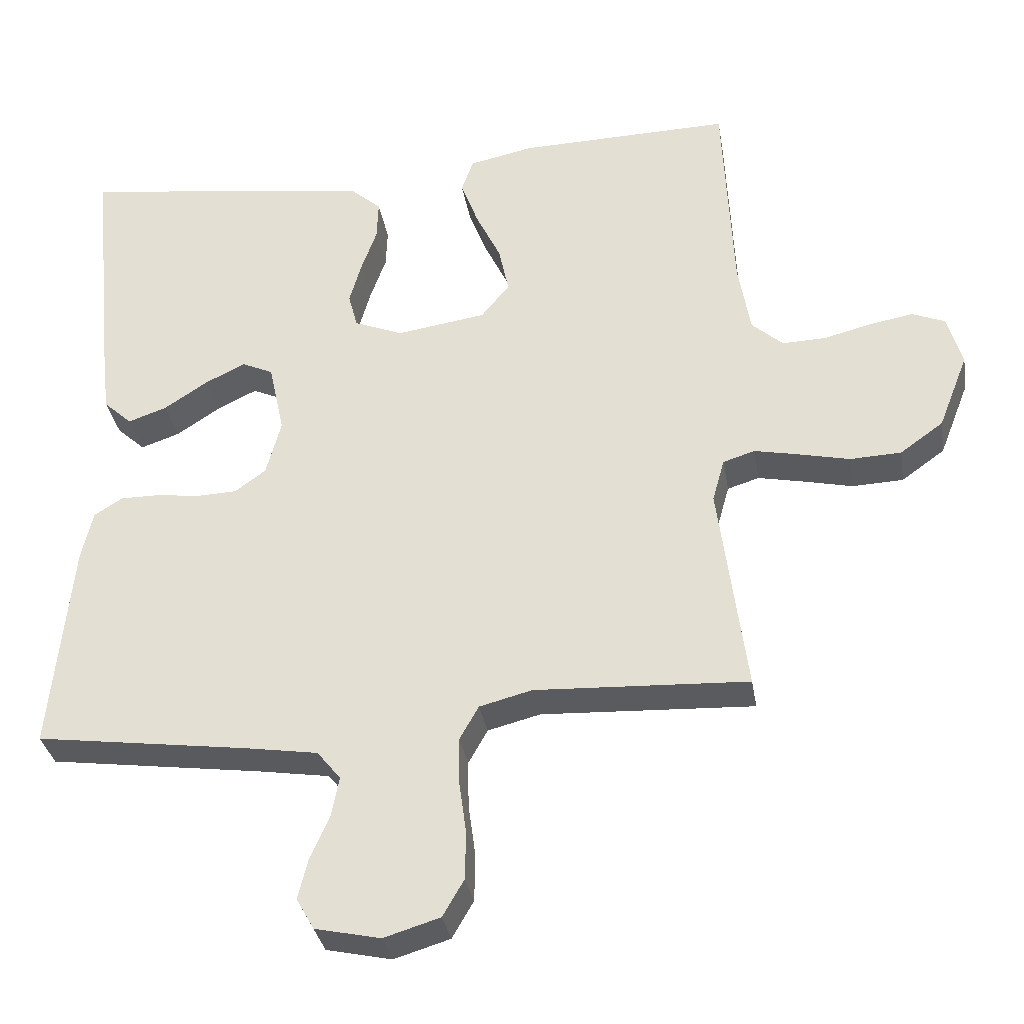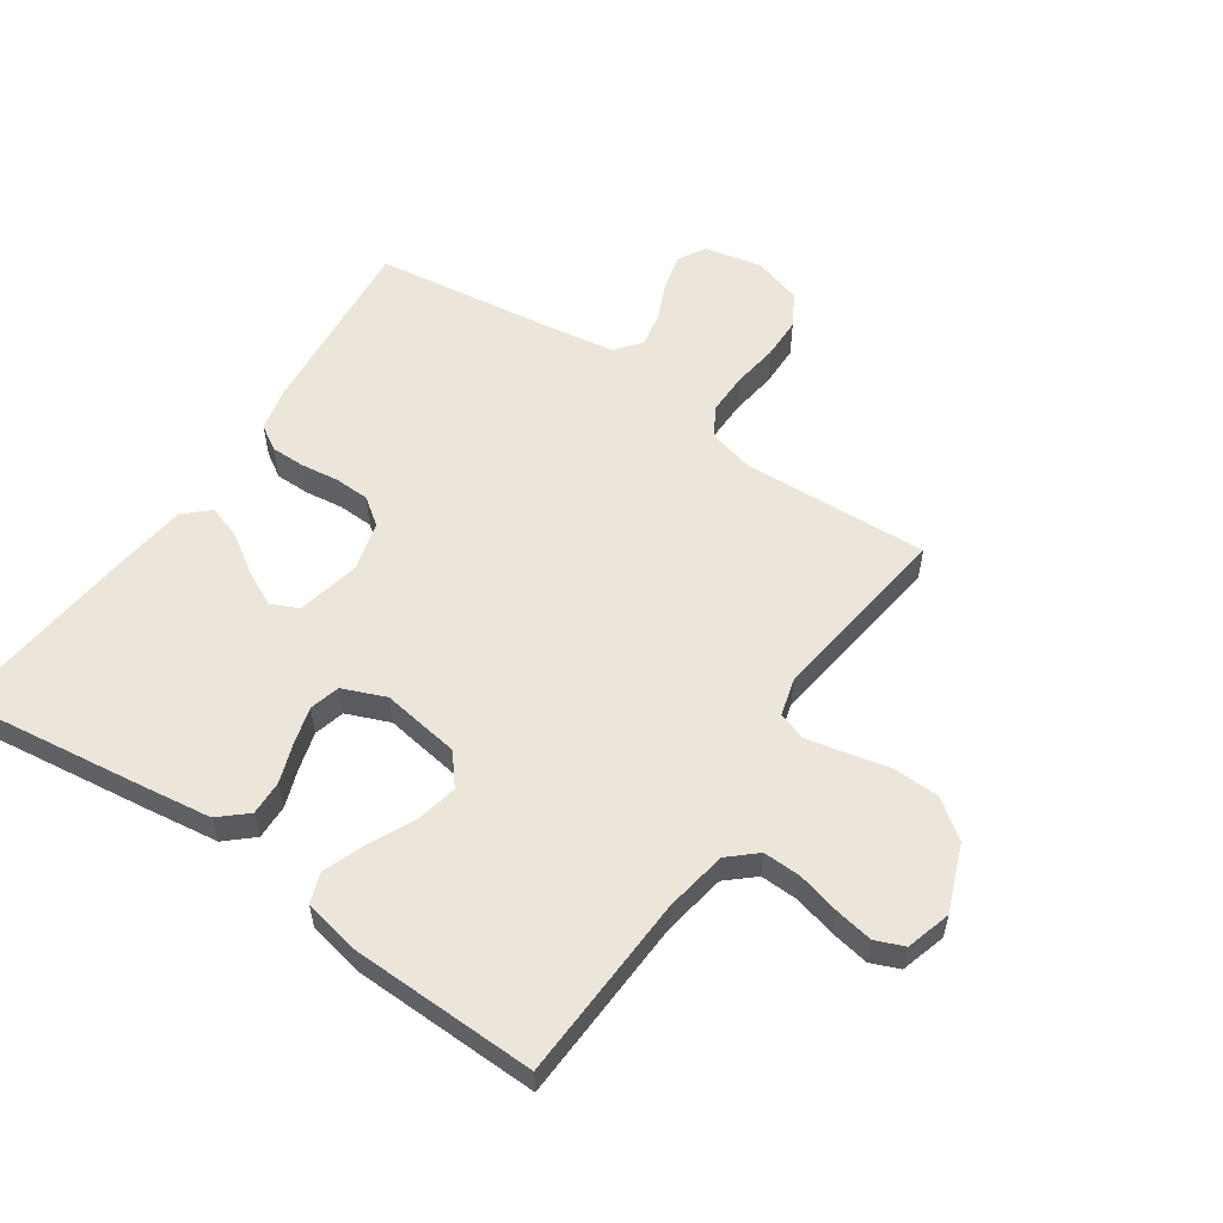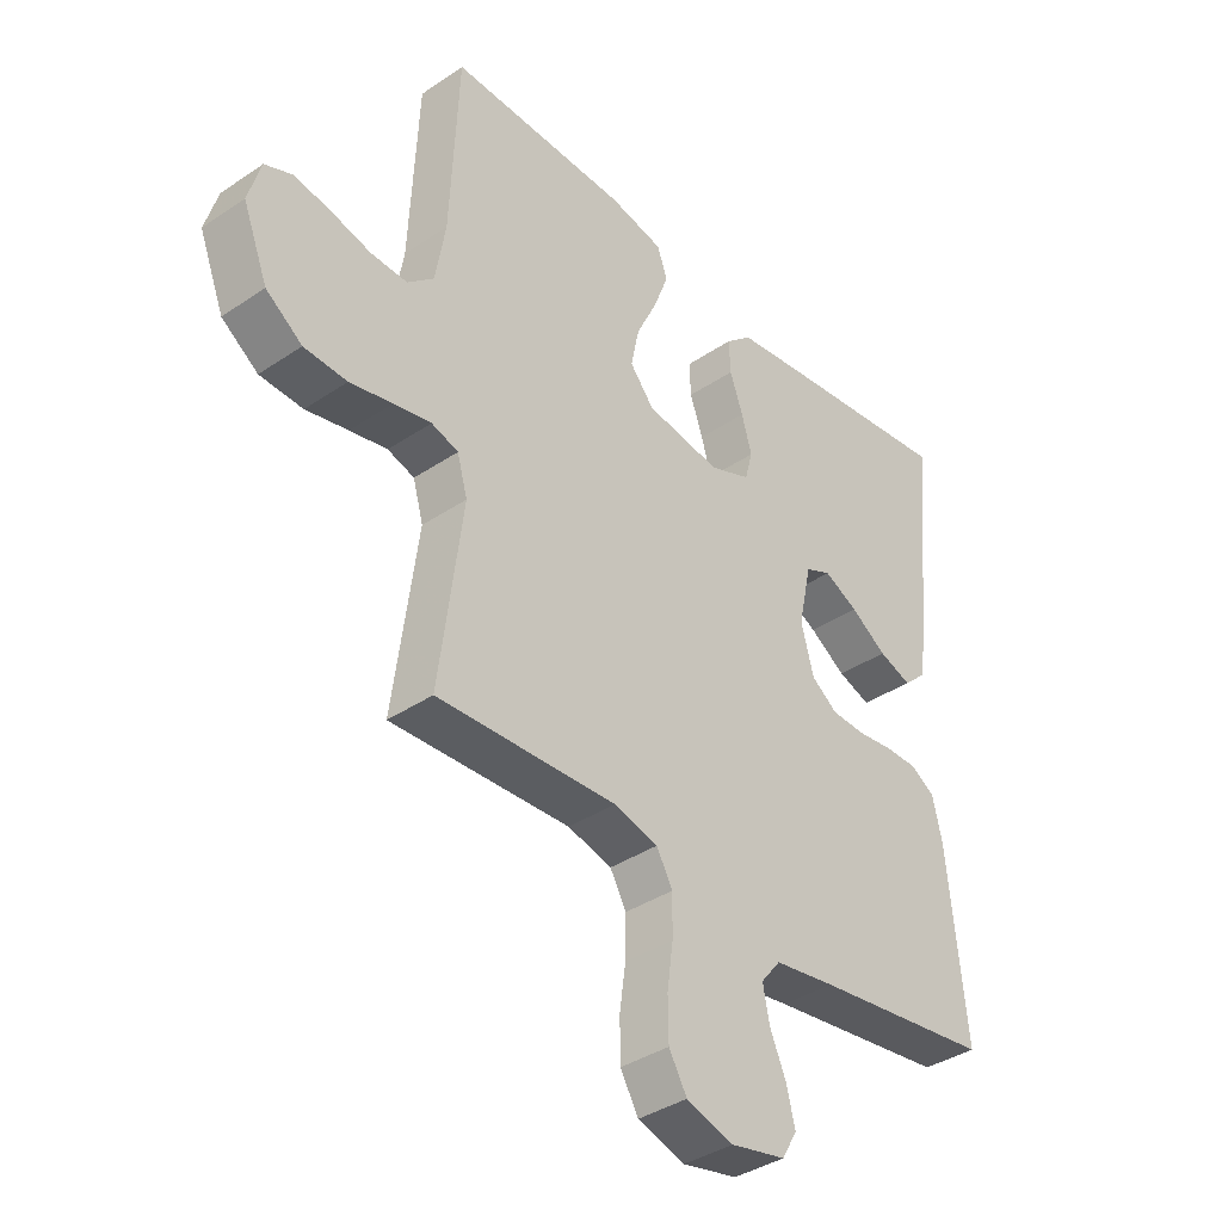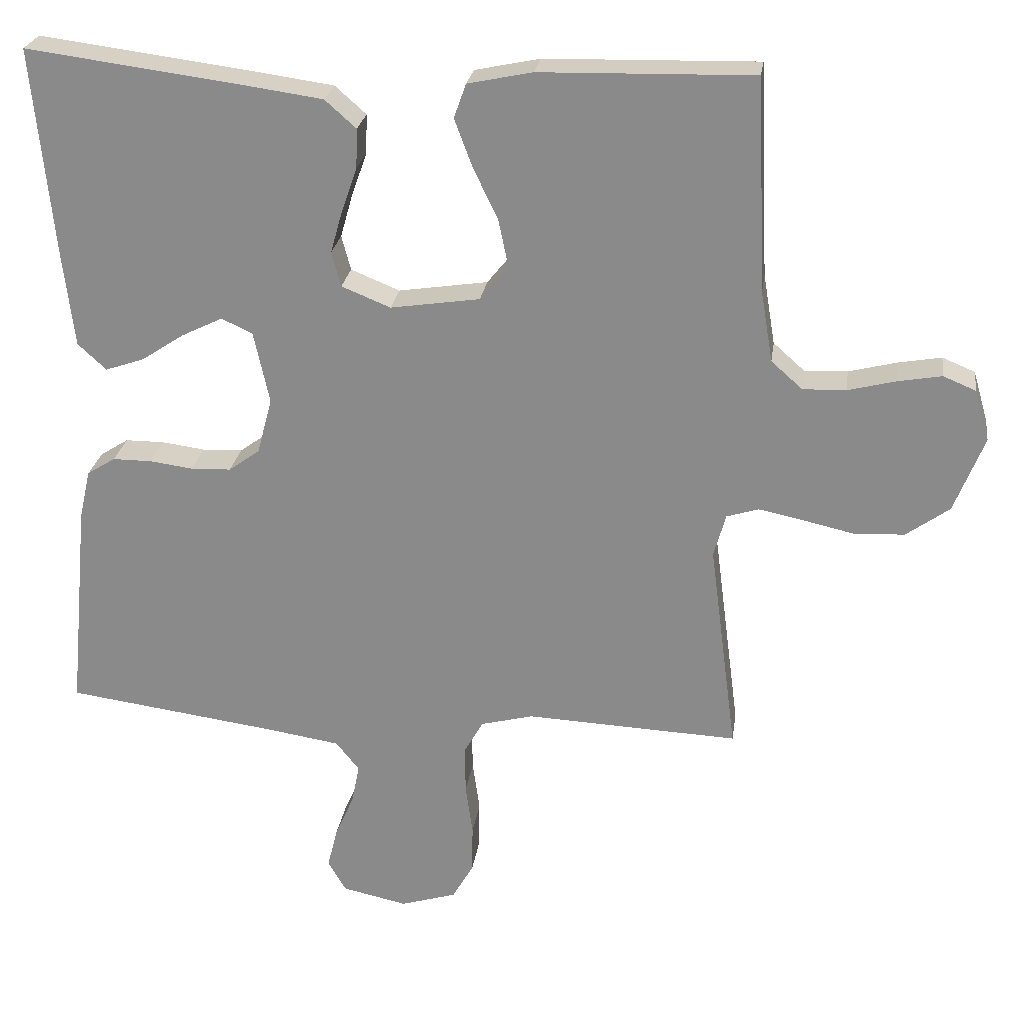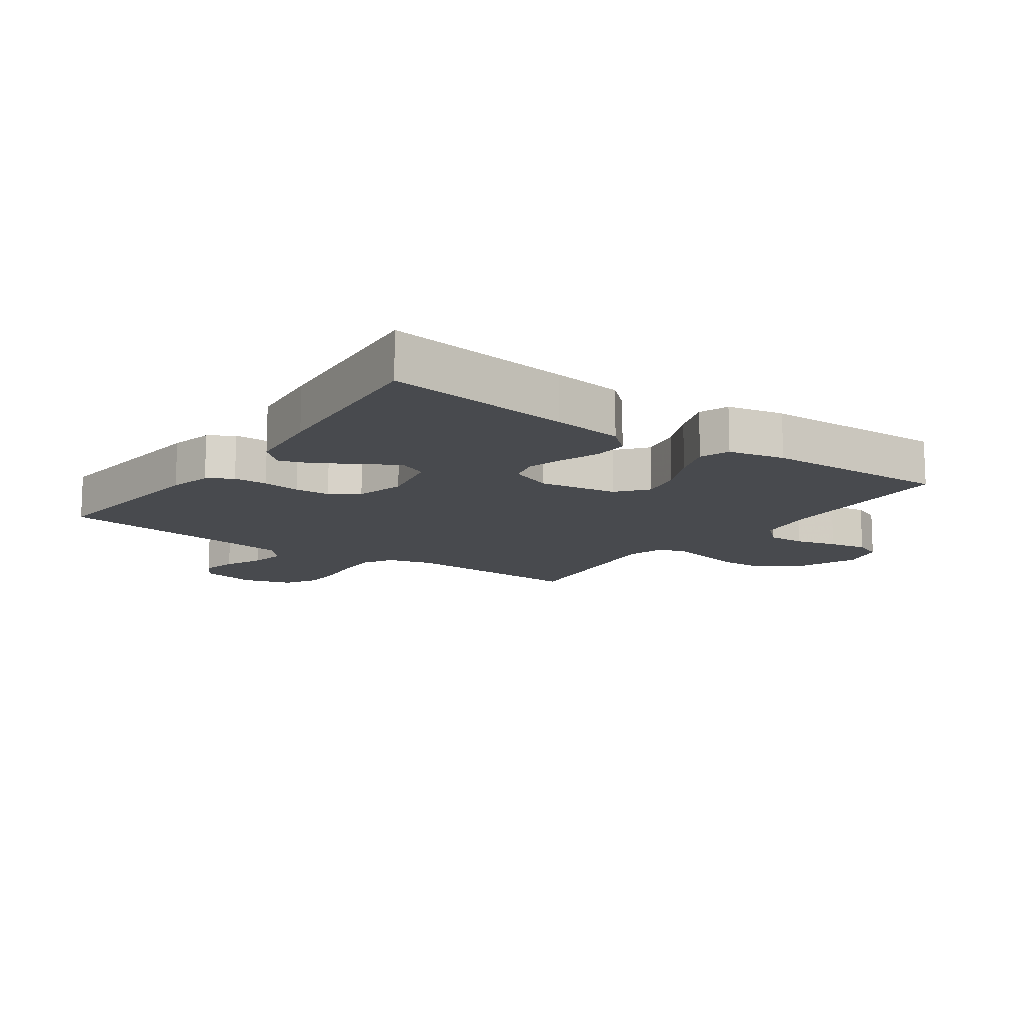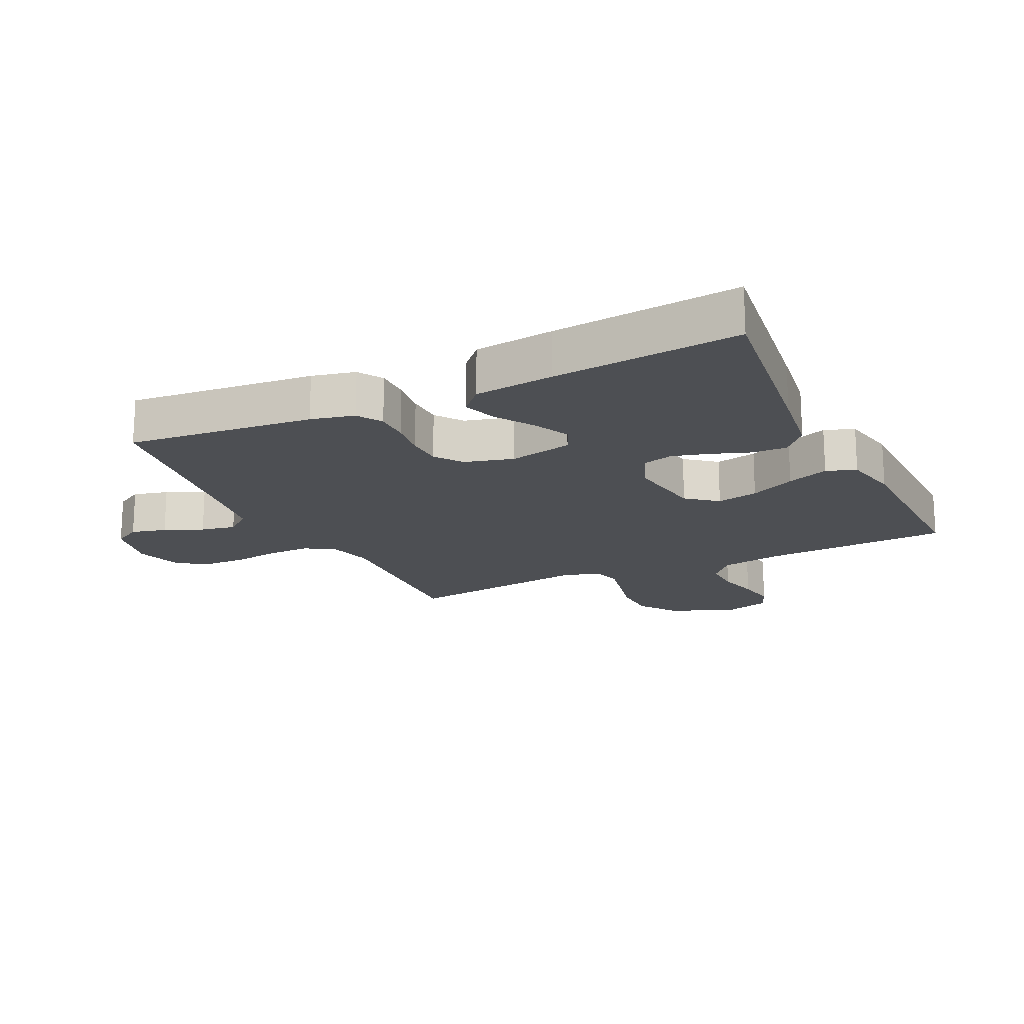
<metadata>
{"format":"obj","ext":"obj","renderer":"f3d","projection":"perspective","resolution":1024,"background":"white","views":[{"elev":-33.2,"azim":9.4,"up":"+Z"},{"elev":56.4,"azim":34.3,"up":"+Y"},{"elev":-38.1,"azim":130.6,"up":"+Z"},{"elev":25.0,"azim":8.0,"up":"+Z"},{"elev":-12.9,"azim":-35.4,"up":"+Y"},{"elev":-17.9,"azim":-64.4,"up":"+Y"}]}
</metadata>
<code>
v -0.5 0.07 0.5
v -0.2 0.07 0.461
v -0.085 0.07 0.445
v -0.041 0.07 0.406
v -0.043 0.07 0.35
v -0.065 0.07 0.288
v -0.082 0.07 0.228
v -0.069 0.07 0.179
v 0 0.07 0.151
v 0.126 0.07 0.17
v 0.166 0.07 0.219
v 0.152 0.07 0.286
v 0.117 0.07 0.359
v 0.092 0.07 0.426
v 0.109 0.07 0.474
v 0.2 0.07 0.493
v 0.5 0.07 0.5
v 0.514 0.07 0.2
v 0.531 0.07 0.1
v 0.575 0.07 0.061
v 0.636 0.07 0.063
v 0.703 0.07 0.08
v 0.765 0.07 0.091
v 0.811 0.07 0.072
v 0.832 0.07 0
v 0.79 0.07 -0.107
v 0.729 0.07 -0.151
v 0.657 0.07 -0.154
v 0.586 0.07 -0.138
v 0.523 0.07 -0.125
v 0.478 0.07 -0.139
v 0.461 0.07 -0.2
v 0.5 0.07 -0.5
v 0.2 0.07 -0.486
v 0.126 0.07 -0.505
v 0.099 0.07 -0.553
v 0.1 0.07 -0.62
v 0.11 0.07 -0.693
v 0.109 0.07 -0.761
v 0.079 0.07 -0.813
v 0 0.07 -0.837
v -0.092 0.07 -0.817
v -0.117 0.07 -0.773
v -0.103 0.07 -0.716
v -0.076 0.07 -0.654
v -0.065 0.07 -0.598
v -0.098 0.07 -0.557
v -0.2 0.07 -0.541
v -0.5 0.07 -0.5
v -0.471 0.07 -0.2
v -0.455 0.07 -0.13
v -0.415 0.07 -0.105
v -0.36 0.07 -0.105
v -0.299 0.07 -0.113
v -0.242 0.07 -0.111
v -0.198 0.07 -0.079
v -0.177 0.07 0
v -0.199 0.07 0.102
v -0.243 0.07 0.122
v -0.3 0.07 0.094
v -0.361 0.07 0.054
v -0.416 0.07 0.035
v -0.456 0.07 0.072
v -0.471 0.07 0.2
v -0.5 0 0.5
v -0.2 0 0.461
v -0.085 0 0.445
v -0.041 0 0.406
v -0.043 0 0.35
v -0.065 0 0.288
v -0.082 0 0.228
v -0.069 0 0.179
v 0 0 0.151
v 0.126 0 0.17
v 0.166 0 0.219
v 0.152 0 0.286
v 0.117 0 0.359
v 0.092 0 0.426
v 0.109 0 0.474
v 0.2 0 0.493
v 0.5 0 0.5
v 0.514 0 0.2
v 0.531 0 0.1
v 0.575 0 0.061
v 0.636 0 0.063
v 0.703 0 0.08
v 0.765 0 0.091
v 0.811 0 0.072
v 0.832 0 0
v 0.79 0 -0.107
v 0.729 0 -0.151
v 0.657 0 -0.154
v 0.586 0 -0.138
v 0.523 0 -0.125
v 0.478 0 -0.139
v 0.461 0 -0.2
v 0.5 0 -0.5
v 0.2 0 -0.486
v 0.126 0 -0.505
v 0.099 0 -0.553
v 0.1 0 -0.62
v 0.11 0 -0.693
v 0.109 0 -0.761
v 0.079 0 -0.813
v 0 0 -0.837
v -0.092 0 -0.817
v -0.117 0 -0.773
v -0.103 0 -0.716
v -0.076 0 -0.654
v -0.065 0 -0.598
v -0.098 0 -0.557
v -0.2 0 -0.541
v -0.5 0 -0.5
v -0.471 0 -0.2
v -0.455 0 -0.13
v -0.415 0 -0.105
v -0.36 0 -0.105
v -0.299 0 -0.113
v -0.242 0 -0.111
v -0.198 0 -0.079
v -0.177 0 0
v -0.199 0 0.102
v -0.243 0 0.122
v -0.3 0 0.094
v -0.361 0 0.054
v -0.416 0 0.035
v -0.456 0 0.072
v -0.471 0 0.2
f 4 5 6
f 3 4 6
f 2 3 6
f 1 2 6
f 64 1 6
f 63 64 6
f 62 63 6
f 61 62 6
f 60 61 6
f 59 60 6 7
f 58 59 7 8
f 57 58 8 9
f 56 57 9 10
f 52 53 54
f 51 52 54
f 50 51 54
f 49 50 54
f 48 49 54
f 47 48 54 55
f 46 47 55 56
f 43 44 45
f 42 43 45
f 41 42 45
f 40 41 45
f 39 40 45
f 38 39 45
f 37 38 45
f 36 37 45 46
f 46 56 10
f 36 46 10
f 35 36 10
f 32 33 34
f 35 10 11
f 34 35 11
f 32 34 11
f 31 32 11
f 27 28 29
f 26 27 29
f 25 26 29
f 24 25 29
f 23 24 29
f 22 23 29
f 21 22 29
f 20 21 29 30
f 31 11 12
f 30 31 12
f 20 30 12
f 19 20 12
f 16 17 18
f 16 18 19
f 15 16 19
f 14 15 19
f 13 14 19
f 12 13 19
f 70 69 68
f 70 68 67
f 70 67 66
f 70 66 65
f 70 65 128
f 70 128 127
f 70 127 126
f 70 126 125
f 70 125 124
f 71 70 124 123
f 72 71 123 122
f 73 72 122 121
f 74 73 121 120
f 118 117 116
f 118 116 115
f 118 115 114
f 118 114 113
f 118 113 112
f 119 118 112 111
f 120 119 111 110
f 109 108 107
f 109 107 106
f 109 106 105
f 109 105 104
f 109 104 103
f 109 103 102
f 109 102 101
f 110 109 101 100
f 74 120 110
f 74 110 100
f 74 100 99
f 98 97 96
f 75 74 99
f 75 99 98
f 75 98 96
f 75 96 95
f 93 92 91
f 93 91 90
f 93 90 89
f 93 89 88
f 93 88 87
f 93 87 86
f 93 86 85
f 94 93 85 84
f 76 75 95
f 76 95 94
f 76 94 84
f 76 84 83
f 82 81 80
f 83 82 80
f 83 80 79
f 83 79 78
f 83 78 77
f 83 77 76
f 1 65 66 2
f 2 66 67 3
f 3 67 68 4
f 4 68 69 5
f 5 69 70 6
f 6 70 71 7
f 7 71 72 8
f 8 72 73 9
f 9 73 74 10
f 10 74 75 11
f 11 75 76 12
f 12 76 77 13
f 13 77 78 14
f 14 78 79 15
f 15 79 80 16
f 16 80 81 17
f 17 81 82 18
f 18 82 83 19
f 19 83 84 20
f 20 84 85 21
f 21 85 86 22
f 22 86 87 23
f 23 87 88 24
f 24 88 89 25
f 25 89 90 26
f 26 90 91 27
f 27 91 92 28
f 28 92 93 29
f 29 93 94 30
f 30 94 95 31
f 31 95 96 32
f 32 96 97 33
f 33 97 98 34
f 34 98 99 35
f 35 99 100 36
f 36 100 101 37
f 37 101 102 38
f 38 102 103 39
f 39 103 104 40
f 40 104 105 41
f 41 105 106 42
f 42 106 107 43
f 43 107 108 44
f 44 108 109 45
f 45 109 110 46
f 46 110 111 47
f 47 111 112 48
f 48 112 113 49
f 49 113 114 50
f 50 114 115 51
f 51 115 116 52
f 52 116 117 53
f 53 117 118 54
f 54 118 119 55
f 55 119 120 56
f 56 120 121 57
f 57 121 122 58
f 58 122 123 59
f 59 123 124 60
f 60 124 125 61
f 61 125 126 62
f 62 126 127 63
f 63 127 128 64
f 64 128 65 1

</code>
